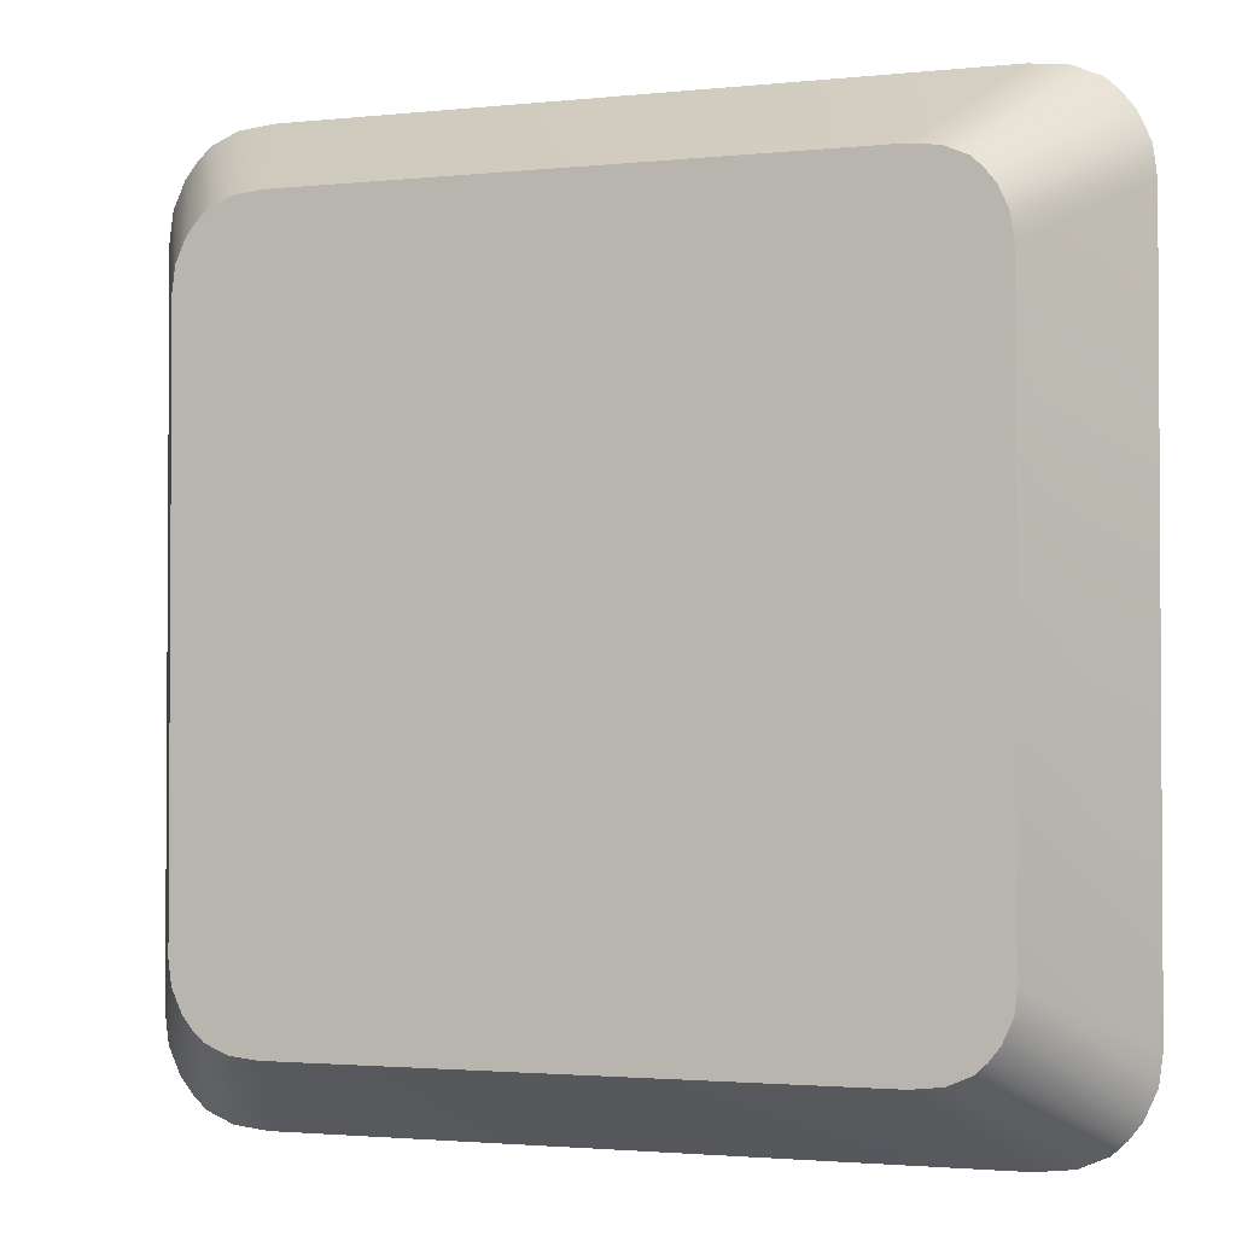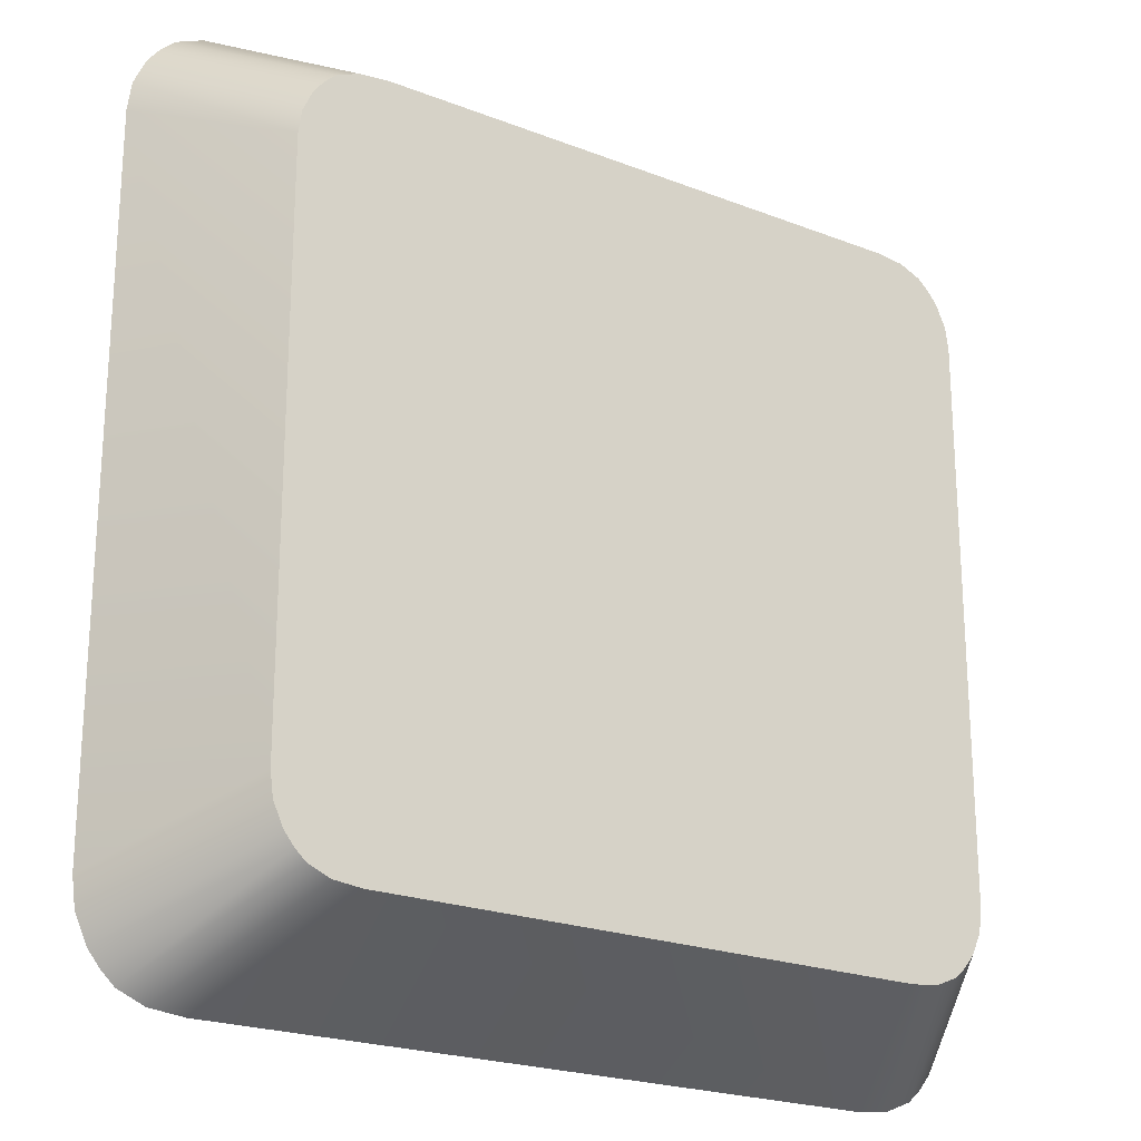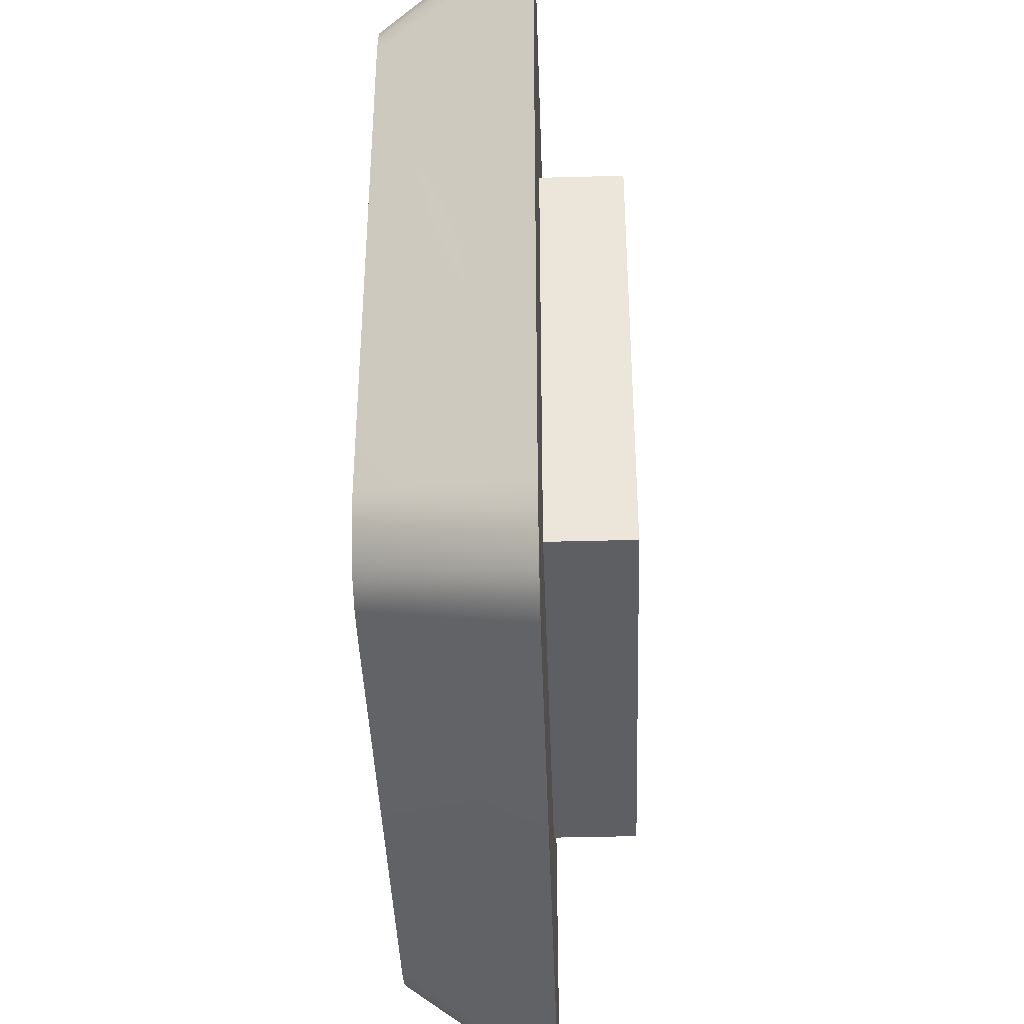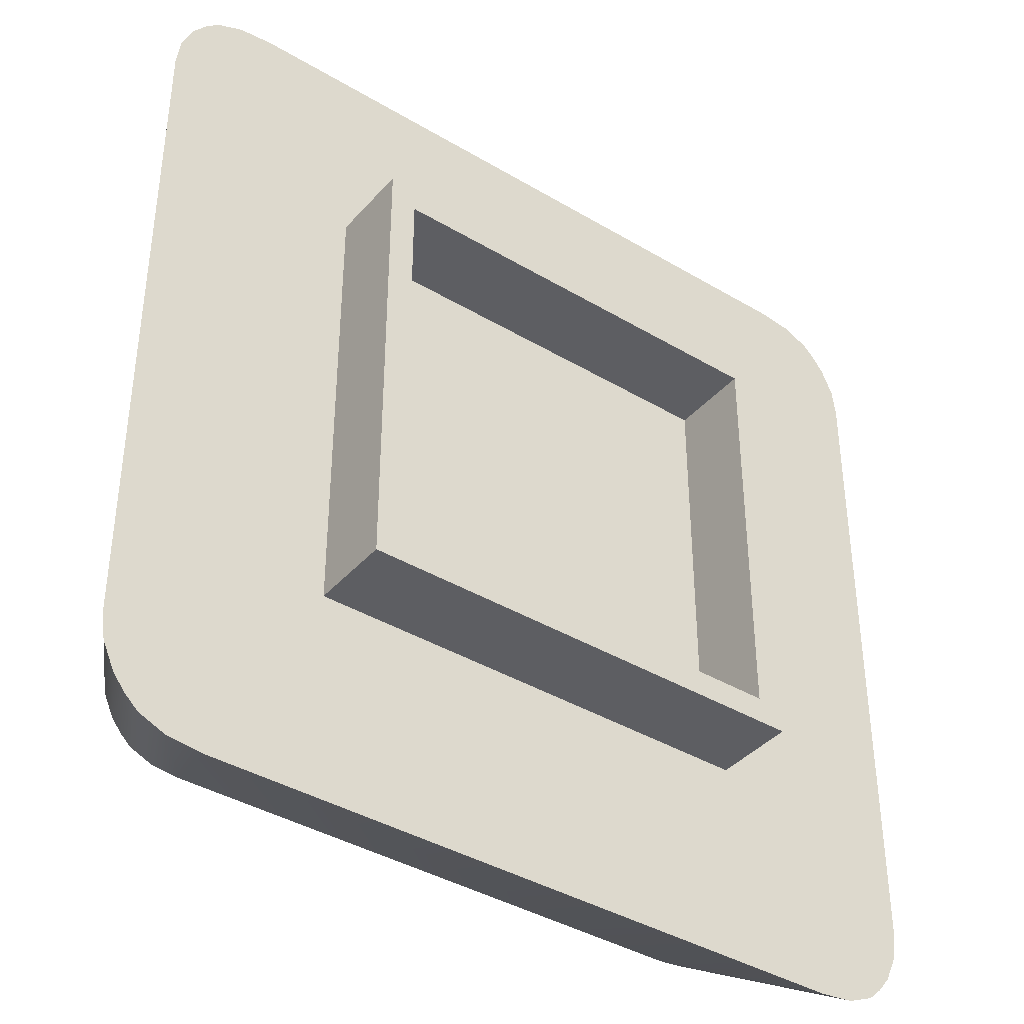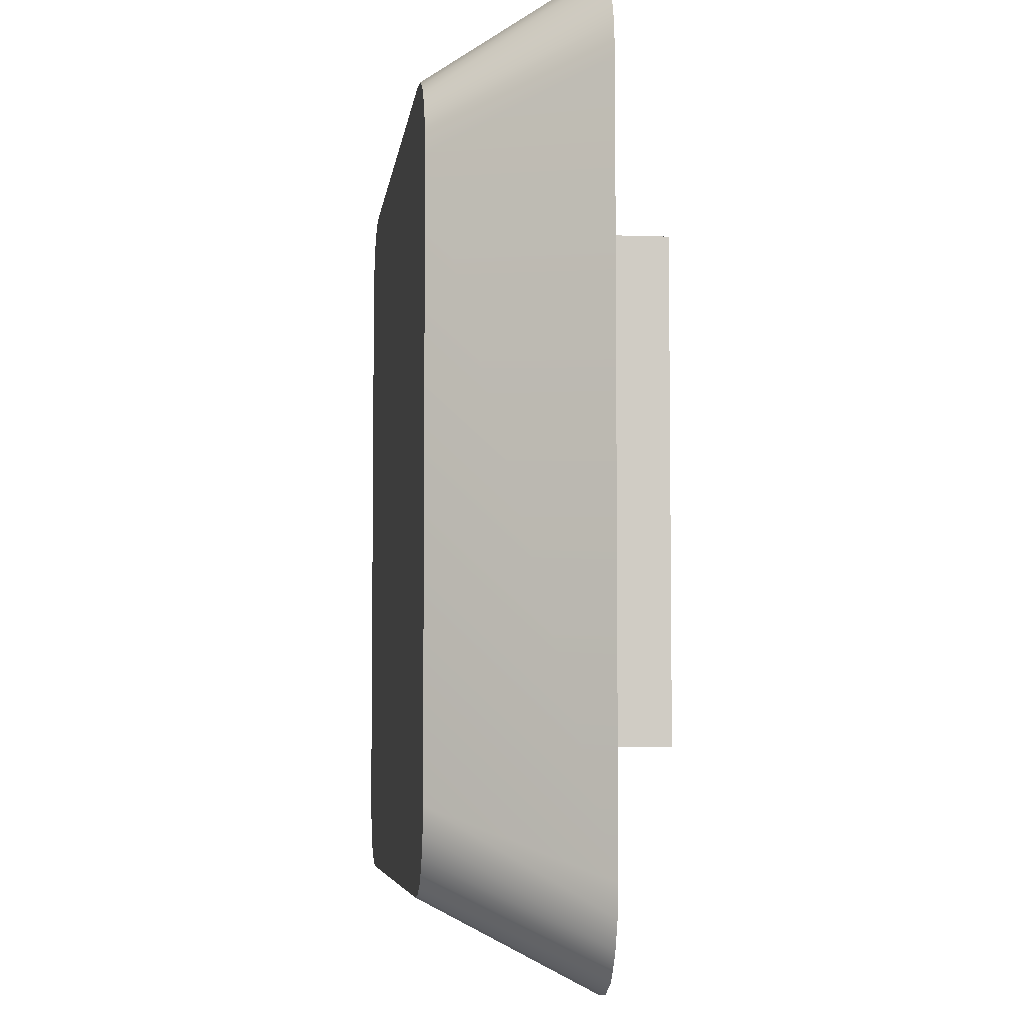
<metadata>
{"format":"obj","ext":"obj","renderer":"f3d","projection":"perspective","resolution":1024,"background":"white","views":[{"elev":-2.1,"azim":-159.2,"up":"+Z"},{"elev":-22.1,"azim":145.9,"up":"+Z"},{"elev":-40.4,"azim":-88.1,"up":"+Z"},{"elev":-39.4,"azim":-36.6,"up":"+Z"},{"elev":-5.4,"azim":-96.7,"up":"+Z"}]}
</metadata>
<code>
o mesh48/mesh48-geometry#mesh48-geometry
v 0.01185 0.01796 -0.2301
v 0.005611 0.00592 -0.2353
v 0.01161 0.01796 -0.2282
v 0.006571 0.00592 -0.2374
v 0.005311 0.00592 -0.233
v 0.06805 0.01796 -0.2301
v 0.01263 0.01796 -0.2318
v 0.07499 0.00592 -0.2353
v 0.07529 0.00592 -0.233
v 0.01161 0.01796 -0.1843
v 0.06829 0.01796 -0.2282
v 0.06727 0.01796 -0.2318
v 0.007543 0.00592 -0.2387
v 0.07403 0.00592 -0.2374
v 0.05877 0.00592 -0.2244
v 0.005311 0.00592 -0.1788
v 0.02634 0.01796 -0.2148
v 0.03672 0.01796 -0.2247
v 0.01342 0.01796 -0.2328
v 0.06648 0.01796 -0.2328
v 0.05877 0.00592 -0.1874
v 0.02183 0.00592 -0.2244
v 0.02183 0.00592 -0.1874
v 0.01185 0.01796 -0.1825
v 0.03549 0.01796 -0.2147
v 0.02634 0.01796 -0.2245
v 0.03605 0.01796 -0.2246
v 0.03739 0.01796 -0.2246
v 0.07529 0.00592 -0.1788
v 0.01428 0.01796 -0.2336
v 0.07305 0.00592 -0.2387
v 0.05877 -0.000647 -0.1874
v 0.02183 -0.000647 -0.2244
v 0.005611 0.00592 -0.1765
v 0.06805 0.01796 -0.1825
v 0.03661 0.01796 -0.2148
v 0.03485 0.01796 -0.2147
v 0.02762 0.01796 -0.2195
v 0.03802 0.01796 -0.2244
v 0.06829 0.01796 -0.1843
v 0.06562 0.01796 -0.2336
v 0.00861 0.00592 -0.2397
v 0.07199 0.00592 -0.2397
v 0.05877 -0.000647 -0.2244
v 0.07499 0.00592 -0.1765
v 0.01263 0.01796 -0.1807
v 0.06727 0.01796 -0.1807
v 0.03757 0.01796 -0.2151
v 0.03432 0.01796 -0.2148
v 0.02762 0.01796 -0.2148
v 0.02762 0.01796 -0.2206
v 0.03249 0.01796 -0.2245
v 0.03857 0.01796 -0.2242
v 0.06387 0.01796 -0.2344
v 0.01603 0.01796 -0.2344
v 0.05665 -0.000647 -0.1896
v 0.02183 -0.000647 -0.1874
v 0.05665 -0.000647 -0.2223
v 0.07403 0.00592 -0.1744
v 0.006571 0.00592 -0.1744
v 0.03432 0.01796 -0.216
v 0.0318 0.01796 -0.2206
v 0.02762 0.01796 -0.2233
v 0.03543 0.01796 -0.2244
v 0.03906 0.01796 -0.2238
v 0.06983 0.00592 -0.2406
v 0.01077 0.00592 -0.2406
v 0.02395 -0.000647 -0.1896
v 0.02395 -0.000647 -0.2223
v 0.01342 0.01796 -0.1797
v 0.07305 0.00592 -0.1732
v 0.03838 0.01796 -0.2155
v 0.03492 0.01796 -0.2159
v 0.03748 0.01796 -0.2163
v 0.0318 0.01796 -0.2195
v 0.03339 0.01796 -0.2213
v 0.03487 0.01796 -0.2241
v 0.03249 0.01796 -0.2233
v 0.03954 0.01796 -0.2232
v 0.06707 0.00592 -0.2409
v 0.06163 0.01796 -0.2346
v 0.01827 0.01796 -0.2346
v 0.05665 0.00592 -0.1896
v 0.02395 0.00592 -0.2223
v 0.007543 0.00592 -0.1732
v 0.06648 0.01796 -0.1797
v 0.03904 0.01796 -0.2162
v 0.03568 0.01796 -0.2158
v 0.03439 0.01796 -0.216
v 0.03792 0.01796 -0.2166
v 0.03403 0.01796 -0.2193
v 0.03367 0.01796 -0.2199
v 0.03346 0.01796 -0.2206
v 0.03345 0.01796 -0.222
v 0.03436 0.01796 -0.2237
v 0.03393 0.01796 -0.2232
v 0.0399 0.01796 -0.2224
v 0.0378 0.01796 -0.2233
v 0.01353 0.00592 -0.2409
v 0.02395 0.00592 -0.1896
v 0.05665 0.00592 -0.2223
v 0.00861 0.00592 -0.1722
v 0.01428 0.01796 -0.1789
v 0.06562 0.01796 -0.1789
v 0.03955 0.01796 -0.217
v 0.03636 0.01796 -0.2158
v 0.03696 0.01796 -0.216
v 0.03828 0.01796 -0.2171
v 0.03453 0.01796 -0.2189
v 0.03474 0.01796 -0.2208
v 0.0347 0.01796 -0.2214
v 0.03363 0.01796 -0.2227
v 0.04013 0.01796 -0.2215
v 0.03844 0.01796 -0.2227
v 0.03812 0.01796 -0.2231
v 0.03747 0.01796 -0.2235
v 0.03671 0.01796 -0.2236
v 0.07199 0.00592 -0.1722
v 0.03991 0.01796 -0.2179
v 0.03856 0.01796 -0.2176
v 0.03501 0.01796 -0.2186
v 0.03886 0.01796 -0.219
v 0.0361 0.01796 -0.2194
v 0.03511 0.01796 -0.22
v 0.03487 0.01796 -0.2204
v 0.03483 0.01796 -0.2223
v 0.035 0.01796 -0.2227
v 0.03553 0.01796 -0.2233
v 0.0402 0.01796 -0.2202
v 0.03869 0.01796 -0.2221
v 0.03588 0.01796 -0.2235
v 0.03627 0.01796 -0.2236
v 0.06983 0.00592 -0.1712
v 0.01077 0.00592 -0.1712
v 0.01603 0.01796 -0.1782
v 0.06387 0.01796 -0.1782
v 0.04013 0.01796 -0.219
v 0.0355 0.01796 -0.2184
v 0.03828 0.01796 -0.2187
v 0.03688 0.01796 -0.2194
v 0.03546 0.01796 -0.2197
v 0.03889 0.01796 -0.2205
v 0.03884 0.01796 -0.2214
v 0.03524 0.01796 -0.223
v 0.03875 0.01796 -0.2183
v 0.03657 0.01796 -0.2183
v 0.03773 0.01796 -0.2185
v 0.0379 0.01796 -0.2195
v 0.03887 0.01796 -0.2199
v 0.03889 0.01796 -0.2202
v 0.06707 0.00592 -0.1709
v 0.06163 0.01796 -0.1779
v 0.01353 0.00592 -0.1709
v 0.01827 0.01796 -0.1779
v 0.03718 0.01796 -0.2184
f 1 2 3
f 3 2 1
f 1 4 2
f 2 4 1
f 3 2 5
f 5 2 3
f 3 6 1
f 1 6 3
f 7 4 1
f 1 4 7
f 8 2 4
f 4 2 8
f 9 5 2
f 2 5 9
f 5 10 3
f 3 10 5
f 3 11 6
f 6 11 3
f 1 6 12
f 12 6 1
f 7 13 4
f 4 13 7
f 1 12 7
f 7 12 1
f 9 2 8
f 8 2 9
f 8 4 14
f 14 4 8
f 9 15 5
f 5 15 9
f 10 5 16
f 16 5 10
f 10 17 3
f 3 17 10
f 3 18 11
f 11 18 3
f 11 9 6
f 6 9 11
f 6 8 12
f 12 8 6
f 19 13 7
f 7 13 19
f 14 4 13
f 13 4 14
f 7 12 20
f 20 12 7
f 6 9 8
f 8 9 6
f 12 8 14
f 14 8 12
f 9 21 15
f 15 21 9
f 22 5 15
f 15 5 22
f 23 16 5
f 5 16 23
f 10 16 24
f 24 16 10
f 17 10 25
f 25 10 17
f 3 17 26
f 26 17 3
f 3 27 18
f 18 27 3
f 28 11 18
f 18 11 28
f 11 29 9
f 9 29 11
f 13 19 30
f 30 19 13
f 7 20 19
f 19 20 7
f 14 13 31
f 31 13 14
f 12 14 20
f 20 14 12
f 29 21 9
f 9 21 29
f 32 15 21
f 21 15 32
f 23 5 22
f 22 5 23
f 15 33 22
f 22 33 15
f 29 16 23
f 23 16 29
f 24 16 34
f 34 16 24
f 24 35 10
f 10 35 24
f 10 36 25
f 25 36 10
f 17 25 37
f 37 25 17
f 26 38 17
f 3 26 27
f 27 26 3
f 18 28 27
f 39 11 28
f 28 11 39
f 29 11 40
f 40 11 29
f 19 41 30
f 30 41 19
f 13 30 42
f 42 30 13
f 19 20 41
f 41 20 19
f 31 13 43
f 43 13 31
f 20 14 31
f 31 14 20
f 21 29 23
f 23 29 21
f 15 32 44
f 44 32 15
f 23 32 21
f 21 32 23
f 33 23 22
f 22 23 33
f 33 15 44
f 44 15 33
f 45 16 29
f 29 16 45
f 45 34 16
f 16 34 45
f 24 34 46
f 46 34 24
f 24 47 35
f 35 47 24
f 10 35 40
f 40 35 10
f 10 48 36
f 36 48 10
f 25 37 36
f 17 37 49
f 49 37 17
f 50 17 38
f 51 38 26
f 52 27 26
f 26 27 52
f 28 39 27
f 53 11 39
f 39 11 53
f 10 40 11
f 11 40 10
f 40 45 29
f 29 45 40
f 30 41 54
f 54 41 30
f 42 30 55
f 55 30 42
f 43 13 42
f 42 13 43
f 41 20 43
f 43 20 41
f 20 31 43
f 43 31 20
f 32 56 44
f 44 56 32
f 32 23 57
f 57 23 32
f 23 33 57
f 57 33 23
f 44 58 33
f 33 58 44
f 59 34 45
f 45 34 59
f 46 34 60
f 60 34 46
f 46 47 24
f 24 47 46
f 47 59 35
f 35 59 47
f 35 45 40
f 40 45 35
f 10 11 48
f 48 11 10
f 48 36 49
f 49 36 37
f 17 49 50
f 50 49 17
f 50 61 38
f 38 61 50
f 62 38 51
f 63 51 26
f 52 64 27
f 27 64 52
f 52 63 26
f 27 39 64
f 65 11 53
f 53 11 65
f 39 53 64
f 54 41 66
f 66 41 54
f 30 54 55
f 55 54 30
f 42 55 67
f 67 55 42
f 43 42 67
f 67 42 43
f 41 43 66
f 66 43 41
f 56 32 68
f 68 32 56
f 44 56 58
f 58 56 44
f 57 68 32
f 32 68 57
f 68 57 33
f 33 57 68
f 69 33 58
f 58 33 69
f 59 60 34
f 34 60 59
f 35 59 45
f 45 59 35
f 46 60 70
f 70 60 46
f 70 47 46
f 46 47 70
f 47 71 59
f 59 71 47
f 48 11 72
f 72 11 48
f 73 48 49
f 61 50 49
f 49 50 61
f 38 61 74
f 74 61 38
f 75 38 62
f 62 76 51
f 51 76 62
f 51 76 63
f 63 76 51
f 52 77 64
f 64 77 52
f 78 63 52
f 79 11 65
f 65 11 79
f 53 65 77
f 64 53 77
f 54 66 80
f 80 66 54
f 55 54 81
f 81 54 55
f 67 55 82
f 82 55 67
f 43 67 66
f 66 67 43
f 68 83 56
f 56 83 68
f 83 58 56
f 56 58 83
f 68 33 69
f 69 33 68
f 58 84 69
f 69 84 58
f 71 60 59
f 59 60 71
f 70 60 85
f 85 60 70
f 70 86 47
f 47 86 70
f 86 71 47
f 47 71 86
f 72 11 87
f 87 11 72
f 72 48 88
f 88 48 73
f 61 73 49
f 89 74 61
f 61 74 89
f 38 74 90
f 90 74 38
f 38 91 75
f 75 91 38
f 75 92 62
f 62 92 75
f 62 93 76
f 76 93 62
f 63 76 94
f 94 76 63
f 52 95 77
f 77 95 52
f 63 96 78
f 78 96 63
f 78 95 52
f 52 95 78
f 97 11 79
f 79 11 97
f 65 79 98
f 77 65 95
f 66 99 80
f 80 99 66
f 81 54 80
f 80 54 81
f 55 81 82
f 82 81 55
f 67 82 99
f 99 82 67
f 66 67 99
f 99 67 66
f 83 68 100
f 100 68 83
f 58 83 101
f 101 83 58
f 84 68 69
f 69 68 84
f 84 58 101
f 101 58 84
f 71 85 60
f 60 85 71
f 85 102 70
f 70 102 85
f 103 86 70
f 70 86 103
f 104 71 86
f 86 71 104
f 87 11 105
f 105 11 87
f 87 72 106
f 88 106 72
f 106 73 88
f 88 73 106
f 89 73 61
f 89 107 74
f 74 107 89
f 90 105 74
f 38 90 108
f 108 90 38
f 38 109 91
f 91 109 38
f 92 75 91
f 91 75 92
f 62 92 93
f 93 92 62
f 76 110 93
f 94 111 76
f 63 94 112
f 112 94 63
f 63 112 96
f 96 112 63
f 95 78 96
f 96 78 95
f 113 11 97
f 97 11 113
f 79 97 114
f 98 79 115
f 116 65 98
f 95 65 117
f 99 81 80
f 80 81 99
f 81 99 82
f 82 99 81
f 68 84 100
f 100 84 68
f 84 83 100
f 100 83 84
f 83 84 101
f 101 84 83
f 118 85 71
f 71 85 118
f 118 102 85
f 85 102 118
f 102 103 70
f 70 103 102
f 103 104 86
f 86 104 103
f 104 118 71
f 71 118 104
f 105 11 119
f 119 11 105
f 105 87 74
f 107 87 106
f 73 106 107
f 107 106 73
f 73 107 89
f 89 107 73
f 74 87 107
f 108 105 90
f 38 108 120
f 120 108 38
f 38 121 109
f 109 121 38
f 91 122 109
f 92 123 91
f 93 124 92
f 110 125 93
f 111 110 76
f 126 111 94
f 112 126 94
f 96 127 112
f 95 128 96
f 129 11 113
f 113 11 129
f 97 113 130
f 114 97 130
f 115 79 114
f 128 115 98
f 98 115 128
f 117 65 116
f 131 98 116
f 116 98 131
f 117 132 95
f 133 102 118
f 118 102 133
f 102 134 103
f 103 134 102
f 135 104 103
f 103 104 135
f 136 118 104
f 104 118 136
f 119 11 137
f 137 11 119
f 119 105 108
f 120 119 108
f 38 120 138
f 138 120 38
f 38 138 121
f 121 138 38
f 109 139 121
f 122 139 109
f 137 122 91
f 140 91 123
f 141 123 92
f 124 141 92
f 125 124 93
f 125 142 110
f 110 142 125
f 110 143 111
f 111 143 110
f 111 143 126
f 126 143 111
f 127 126 112
f 144 127 96
f 128 144 96
f 131 128 95
f 137 11 129
f 129 11 137
f 113 129 142
f 130 113 143
f 126 130 114
f 114 130 126
f 127 114 115
f 115 114 127
f 144 115 128
f 128 115 144
f 128 98 131
f 131 98 128
f 132 116 117
f 117 116 132
f 131 116 132
f 132 116 131
f 132 131 95
f 133 134 102
f 102 134 133
f 136 133 118
f 118 133 136
f 134 135 103
f 103 135 134
f 135 136 104
f 104 136 135
f 137 119 145
f 145 119 120
f 138 120 146
f 146 120 138
f 121 147 138
f 139 147 121
f 139 145 122
f 122 145 139
f 122 137 145
f 140 137 91
f 148 123 140
f 140 123 148
f 123 148 141
f 141 148 123
f 141 149 124
f 124 149 141
f 124 150 125
f 125 150 124
f 125 150 142
f 142 150 125
f 110 142 143
f 143 142 110
f 126 143 130
f 130 143 126
f 126 114 127
f 127 114 126
f 127 115 144
f 144 115 127
f 129 137 148
f 142 129 150
f 143 113 142
f 151 134 133
f 133 134 151
f 152 133 136
f 136 133 152
f 134 153 135
f 135 153 134
f 154 136 135
f 135 136 154
f 146 120 145
f 145 120 146
f 146 138 155
f 147 155 138
f 147 145 139
f 139 145 147
f 148 137 140
f 141 148 149
f 149 148 141
f 124 149 150
f 150 149 124
f 149 129 148
f 150 129 149
f 134 151 153
f 153 151 134
f 152 151 133
f 133 151 152
f 136 154 152
f 152 154 136
f 153 154 135
f 135 154 153
f 145 155 146
f 146 155 145
f 155 145 147
f 147 145 155
f 152 153 151
f 151 153 152
f 153 152 154
f 154 152 153
f 17 38 26
f 27 28 18
f 36 37 25
f 38 17 50
f 26 38 51
f 27 39 28
f 49 36 48
f 37 36 49
f 51 38 62
f 26 51 63
f 26 63 52
f 64 39 27
f 64 53 39
f 49 48 73
f 62 38 75
f 52 63 78
f 77 65 53
f 77 53 64
f 88 48 72
f 73 48 88
f 49 73 61
f 98 79 65
f 95 65 77
f 106 72 87
f 72 106 88
f 61 73 89
f 74 105 90
f 93 110 76
f 76 111 94
f 114 97 79
f 115 79 98
f 98 65 116
f 117 65 95
f 74 87 105
f 106 87 107
f 107 87 74
f 90 105 108
f 109 122 91
f 91 123 92
f 92 124 93
f 93 125 110
f 76 110 111
f 94 111 126
f 94 126 112
f 112 127 96
f 96 128 95
f 130 113 97
f 130 97 114
f 114 79 115
f 116 65 117
f 95 132 117
f 108 105 119
f 108 119 120
f 121 139 109
f 109 139 122
f 91 122 137
f 123 91 140
f 92 123 141
f 92 141 124
f 93 124 125
f 112 126 127
f 96 127 144
f 96 144 128
f 95 128 131
f 142 129 113
f 143 113 130
f 95 131 132
f 145 119 137
f 120 119 145
f 138 147 121
f 121 147 139
f 145 137 122
f 91 137 140
f 148 137 129
f 150 129 142
f 142 113 143
f 155 138 146
f 138 155 147
f 140 137 148
f 148 129 149
f 149 129 150

</code>
